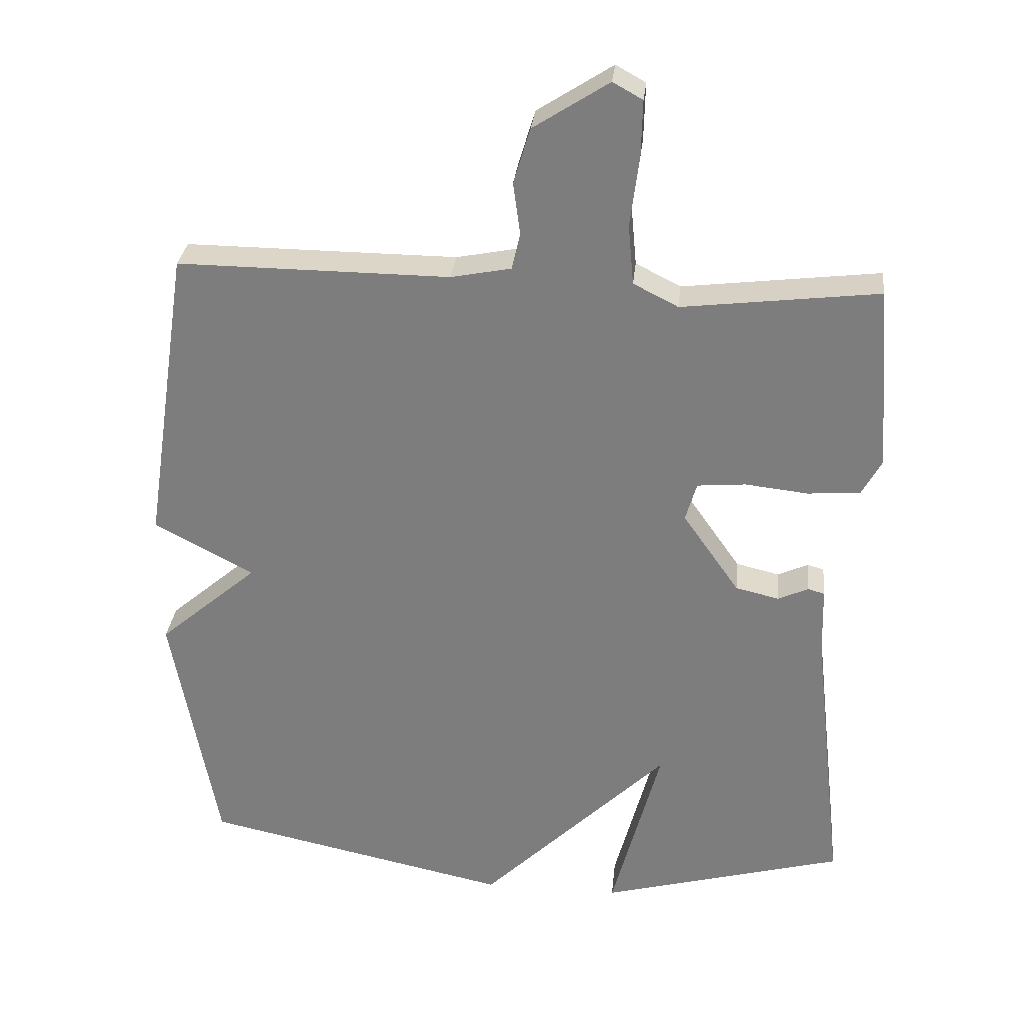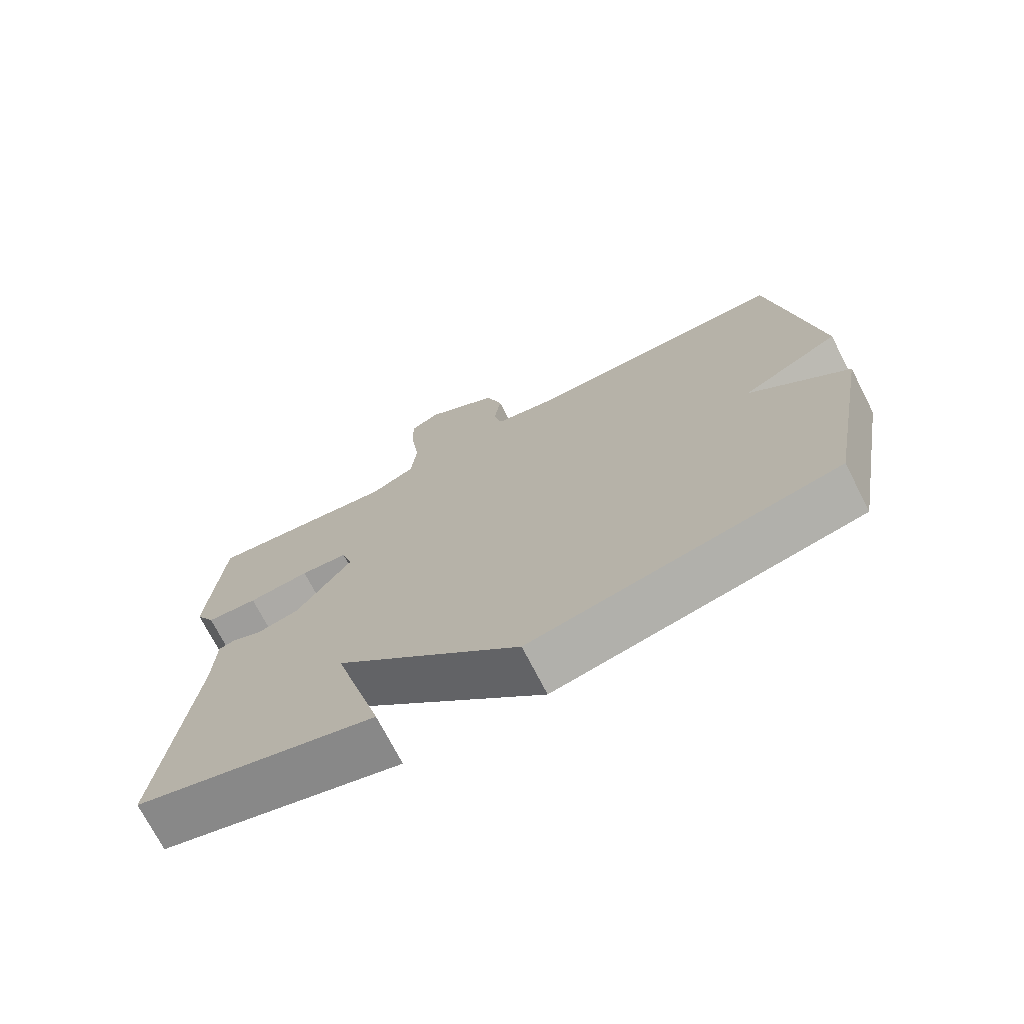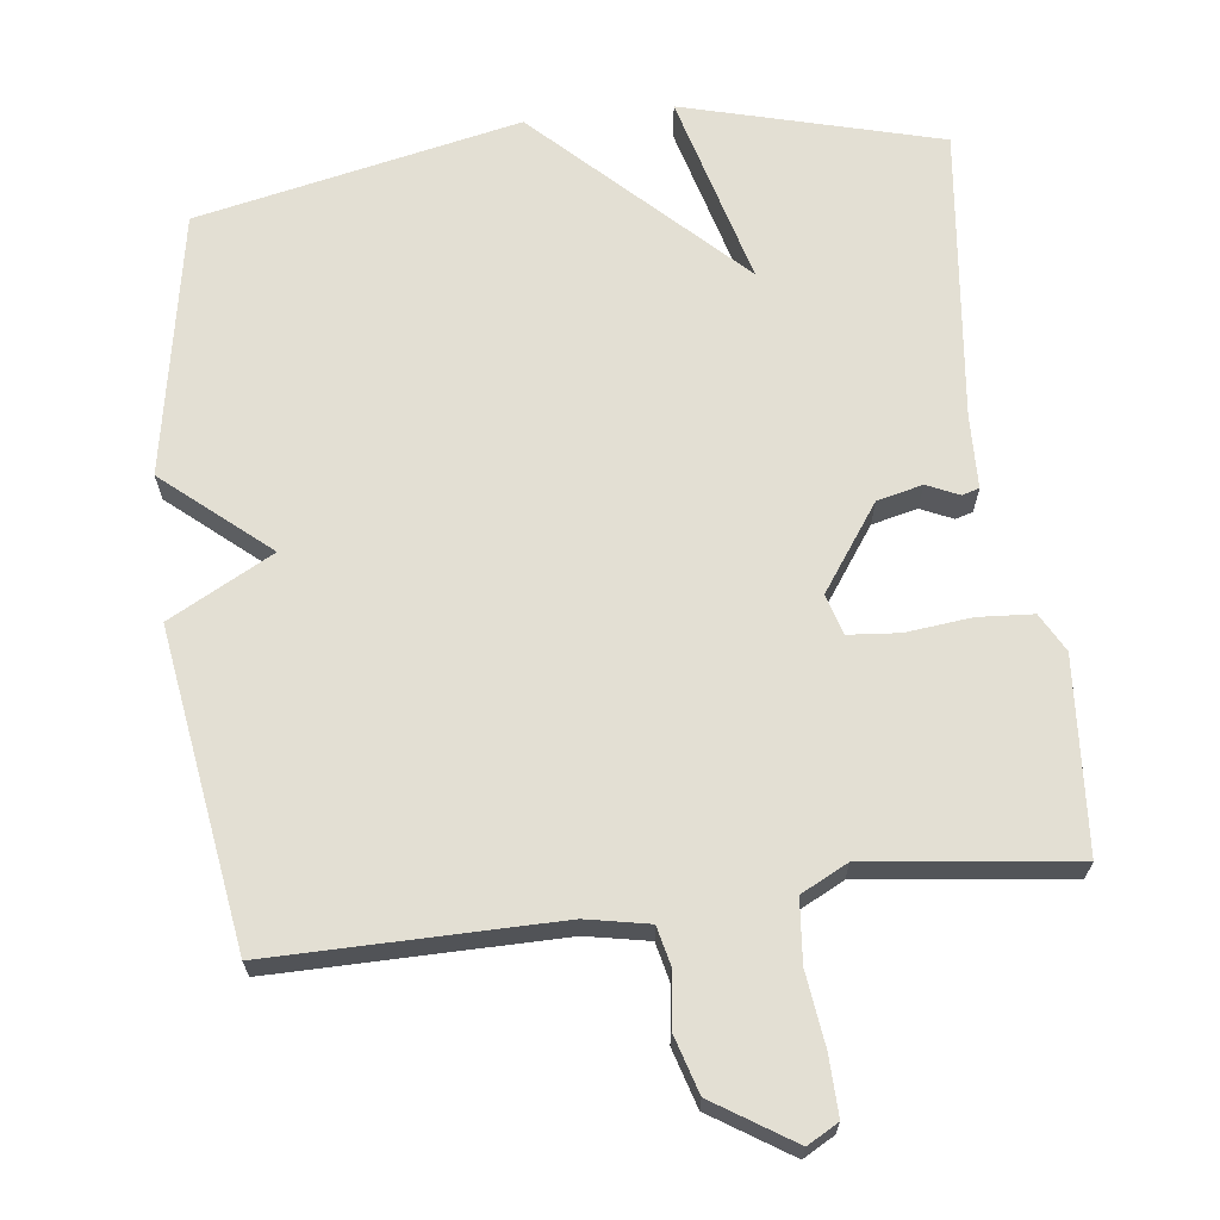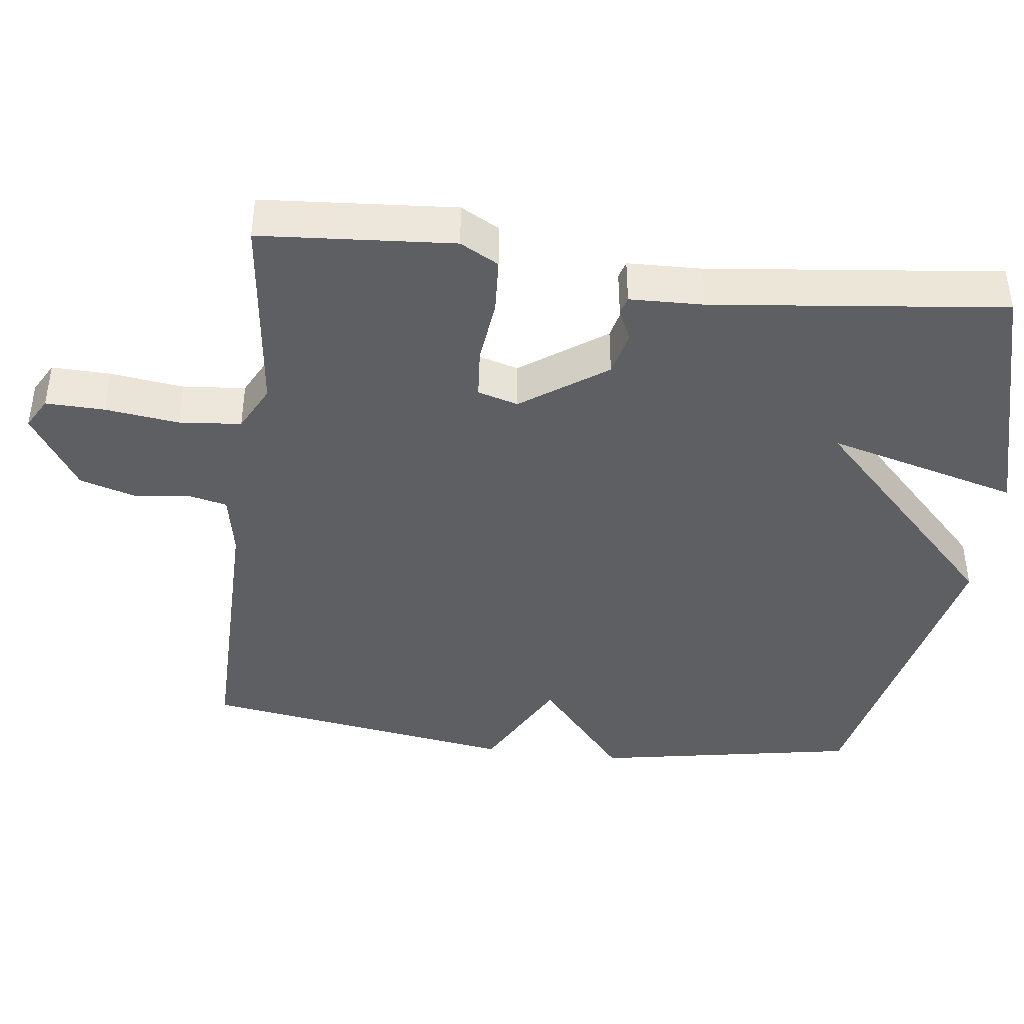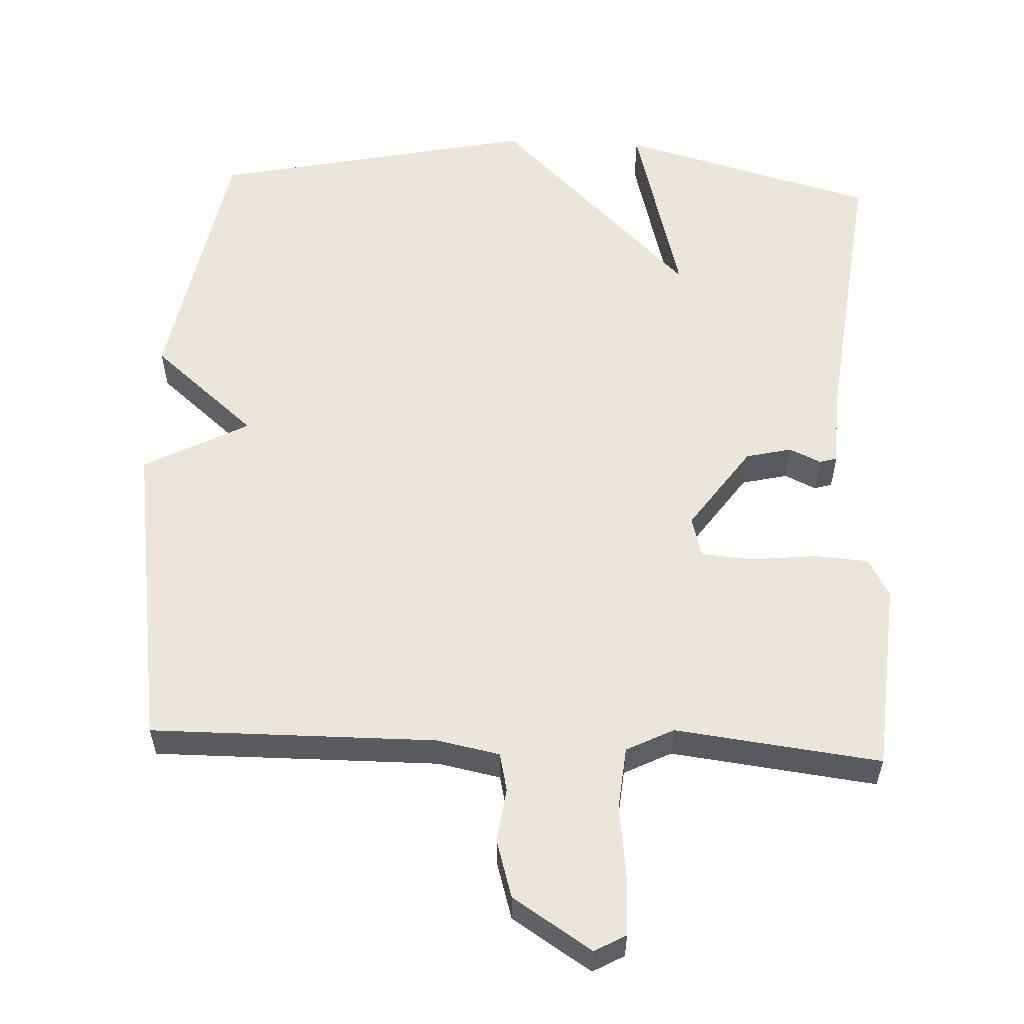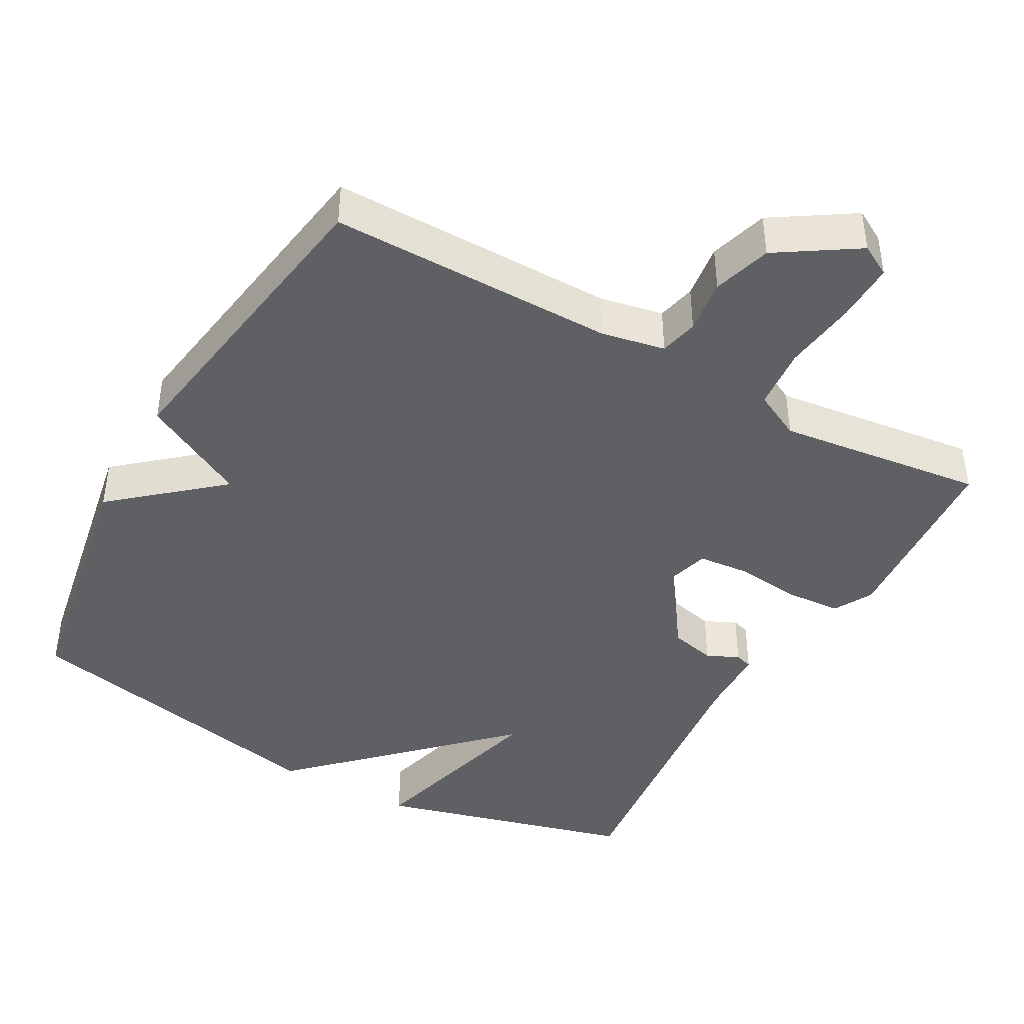
<metadata>
{"format":"obj","ext":"obj","renderer":"f3d","projection":"perspective","resolution":1024,"background":"white","views":[{"elev":30.1,"azim":5.9,"up":"+Z"},{"elev":-72.7,"azim":-152.8,"up":"+Z"},{"elev":66.9,"azim":-6.9,"up":"+Y"},{"elev":-41.7,"azim":82.8,"up":"+Y"},{"elev":57.0,"azim":2.7,"up":"+Y"},{"elev":-42.7,"azim":-29.1,"up":"+Y"}]}
</metadata>
<code>
v 0.5 0.07 -0.5
v 0.146 0.07 -0.595
v 0.217 0.07 -0.33
v -0.054 0.07 -0.595
v -0.5 0.07 -0.5
v -0.566 0.07 -0.136
v -0.422 0.07 -0.013
v -0.566 0.07 0.064
v -0.5 0.07 0.5
v -0.107 0.07 0.497
v -0.02 0.07 0.514
v -0.008 0.07 0.567
v -0.018 0.07 0.642
v 0.006 0.07 0.722
v 0.115 0.07 0.792
v 0.158 0.07 0.768
v 0.156 0.07 0.687
v 0.143 0.07 0.585
v 0.151 0.07 0.499
v 0.216 0.07 0.466
v 0.5 0.07 0.5
v 0.52 0.07 0.234
v 0.491 0.07 0.181
v 0.415 0.07 0.176
v 0.324 0.07 0.186
v 0.254 0.07 0.18
v 0.238 0.07 0.124
v 0.32 0.07 0.007
v 0.383 0.07 -0.008
v 0.427 0.07 0.012
v 0.451 0.07 0.005
v 0.454 0.07 -0.096
v 0.5 0 -0.5
v 0.146 0 -0.595
v 0.217 0 -0.33
v -0.054 0 -0.595
v -0.5 0 -0.5
v -0.566 0 -0.136
v -0.422 0 -0.013
v -0.566 0 0.064
v -0.5 0 0.5
v -0.107 0 0.497
v -0.02 0 0.514
v -0.008 0 0.567
v -0.018 0 0.642
v 0.006 0 0.722
v 0.115 0 0.792
v 0.158 0 0.768
v 0.156 0 0.687
v 0.143 0 0.585
v 0.151 0 0.499
v 0.216 0 0.466
v 0.5 0 0.5
v 0.52 0 0.234
v 0.491 0 0.181
v 0.415 0 0.176
v 0.324 0 0.186
v 0.254 0 0.18
v 0.238 0 0.124
v 0.32 0 0.007
v 0.383 0 -0.008
v 0.427 0 0.012
v 0.451 0 0.005
v 0.454 0 -0.096
f 29 30 31 32
f 1 2 3
f 32 1 3
f 29 32 3
f 28 29 3
f 5 6 7
f 4 5 7
f 3 4 7
f 28 3 7
f 27 28 7
f 8 9 10
f 7 8 10
f 27 7 10
f 26 27 10
f 25 26 10 11
f 23 24 25
f 22 23 25
f 21 22 25
f 20 21 25
f 25 11 12
f 20 25 12
f 19 20 12
f 13 14 15
f 12 13 15
f 19 12 15
f 18 19 15
f 15 16 17 18
f 64 63 62 61
f 35 34 33
f 35 33 64
f 35 64 61
f 35 61 60
f 39 38 37
f 39 37 36
f 39 36 35
f 39 35 60
f 39 60 59
f 42 41 40
f 42 40 39
f 42 39 59
f 42 59 58
f 43 42 58 57
f 57 56 55
f 57 55 54
f 57 54 53
f 57 53 52
f 44 43 57
f 44 57 52
f 44 52 51
f 47 46 45
f 47 45 44
f 47 44 51
f 47 51 50
f 50 49 48 47
f 1 33 34 2
f 2 34 35 3
f 3 35 36 4
f 4 36 37 5
f 5 37 38 6
f 6 38 39 7
f 7 39 40 8
f 8 40 41 9
f 9 41 42 10
f 10 42 43 11
f 11 43 44 12
f 12 44 45 13
f 13 45 46 14
f 14 46 47 15
f 15 47 48 16
f 16 48 49 17
f 17 49 50 18
f 18 50 51 19
f 19 51 52 20
f 20 52 53 21
f 21 53 54 22
f 22 54 55 23
f 23 55 56 24
f 24 56 57 25
f 25 57 58 26
f 26 58 59 27
f 27 59 60 28
f 28 60 61 29
f 29 61 62 30
f 30 62 63 31
f 31 63 64 32
f 32 64 33 1

</code>
